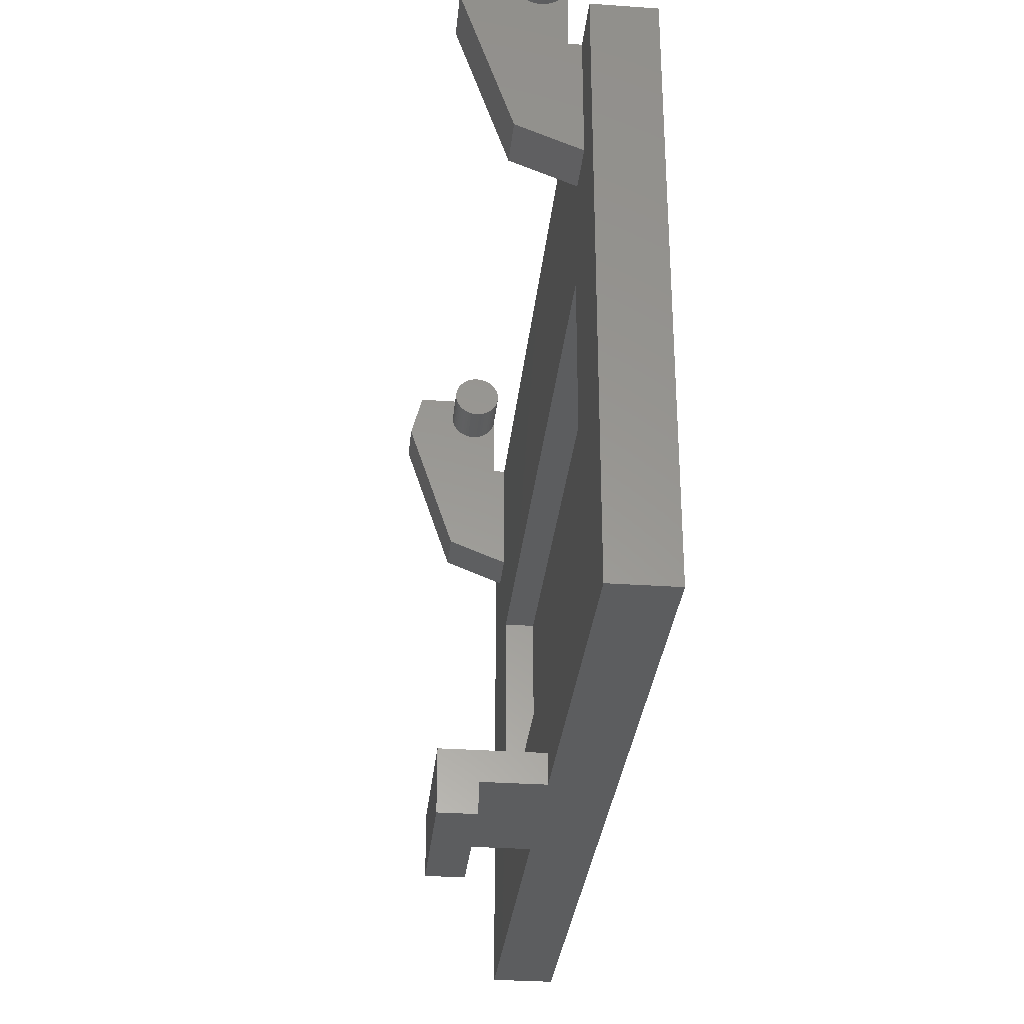
<metadata>
{"format":"stl","ext":"stl","renderer":"f3d","projection":"perspective","resolution":1024,"background":"white","views":[{"elev":-31.1,"azim":-95.7,"up":"+Y"}]}
</metadata>
<code>
# stl→obj: 460 verts, 828 faces
v 14.3 1.7 -13.6
v 14.3 1.7 -15.6
v 14.3 20.7 -15.6
v 14.3 20.7 -13.6
v -14.3 1.7 -13.6
v -14.3 20.7 -15.6
v -14.3 1.7 -15.6
v -14.3 20.7 -13.6
v -10.3 5.7 -14.6
v 10.3 5.7 -15.6
v -10.3 5.7 -15.6
v 10.3 5.7 -14.6
v -10.3 13.7 -14.6
v -10.3 13.7 -15.6
v 10.3 13.7 -14.6
v 10.3 13.7 -15.6
v -12.3 3.7 -13.6
v 12.3 3.7 -14.6
v -12.3 3.7 -14.6
v 12.3 3.7 -13.6
v -12.3 15.7 -13.6
v -12.3 15.7 -14.6
v 12.3 15.7 -13.6
v 12.3 15.7 -14.6
v 11 20.7 -15.6
v -11 20.7 -15.6
v 12.6 20.7 -15.6
v -12.6 20.7 -15.6
v 2.4 1.7 -15.6
v -2.4 1.7 -15.6
v 11 16.7 -15.6
v -11 16.7 -15.6
v 12.6 16.7 -15.6
v -12.6 16.7 -15.6
v 2.4 2.7 -15.6
v -2.4 2.7 -15.6
v 2.4 1.7 -17.6
v -2.4 1.7 -17.6
v -2.4 0.7 -17.6
v 2.4 0.7 -17.6
v -2.4 0.7 -18.8
v 2.4 0.7 -18.8
v -2.4 2.7 -18.8
v 2.4 2.7 -18.8
v 12.6 20.7 -16
v 11 23 -16
v 11 20.7 -16
v 12.6 23 -16
v 12.6 23.8 -18.8
v 11 23.8 -18.8
v 11 23.8 -16.8
v 12.6 23.8 -16.8
v 11 22.3 -19.2
v 12.6 22.3 -19.2
v 11 17.5 -17.6
v 12.6 17.5 -17.6
v 14.2 23 -16.8
v 14.2 22.9 -17.59
v 14.2 23 -17.6
v 14.2 22.79 -17.57
v 14.2 22.69 -17.54
v 14.2 22.6 -17.49
v 14.2 22.51 -17.43
v 14.2 22.43 -17.37
v 14.2 22.37 -17.29
v 14.2 22.31 -17.2
v 14.2 22.26 -17.11
v 14.2 22.23 -17.01
v 14.2 22.21 -16.9
v 14.2 22.2 -16.8
v 14.2 22.21 -16.7
v 14.2 22.23 -16.59
v 14.2 22.26 -16.49
v 14.2 22.31 -16.4
v 14.2 22.37 -16.31
v 14.2 22.43 -16.23
v 14.2 22.51 -16.17
v 14.2 22.6 -16.11
v 14.2 22.69 -16.06
v 14.2 22.79 -16.03
v 14.2 22.9 -16.01
v 14.2 23 -16
v 14.2 23.1 -16.01
v 14.2 23.21 -16.03
v 14.2 23.31 -16.06
v 14.2 23.4 -16.11
v 14.2 23.49 -16.17
v 14.2 23.57 -16.23
v 14.2 23.63 -16.31
v 14.2 23.69 -16.4
v 14.2 23.74 -16.49
v 14.2 23.77 -16.59
v 14.2 23.79 -16.7
v 14.2 23.8 -16.8
v 14.2 23.79 -16.9
v 14.2 23.77 -17.01
v 14.2 23.74 -17.11
v 14.2 23.69 -17.2
v 14.2 23.63 -17.29
v 14.2 23.57 -17.37
v 14.2 23.49 -17.43
v 14.2 23.4 -17.49
v 14.2 23.31 -17.54
v 14.2 23.21 -17.57
v 14.2 23.1 -17.59
v 9.4 23 -16.8
v 9.4 23 -17.6
v 9.4 22.9 -17.59
v 9.4 22.79 -17.57
v 9.4 22.69 -17.54
v 9.4 22.6 -17.49
v 9.4 22.51 -17.43
v 9.4 22.43 -17.37
v 9.4 22.37 -17.29
v 9.4 22.31 -17.2
v 9.4 22.26 -17.11
v 9.4 22.23 -17.01
v 9.4 22.21 -16.9
v 9.4 22.2 -16.8
v 9.4 22.21 -16.7
v 9.4 22.23 -16.59
v 9.4 22.26 -16.49
v 9.4 22.31 -16.4
v 9.4 22.37 -16.31
v 9.4 22.43 -16.23
v 9.4 22.51 -16.17
v 9.4 22.6 -16.11
v 9.4 22.69 -16.06
v 9.4 22.79 -16.03
v 9.4 22.9 -16.01
v 9.4 23 -16
v 9.4 23.1 -16.01
v 9.4 23.21 -16.03
v 9.4 23.31 -16.06
v 9.4 23.4 -16.11
v 9.4 23.49 -16.17
v 9.4 23.57 -16.23
v 9.4 23.63 -16.31
v 9.4 23.69 -16.4
v 9.4 23.74 -16.49
v 9.4 23.77 -16.59
v 9.4 23.79 -16.7
v 9.4 23.8 -16.8
v 9.4 23.79 -16.9
v 9.4 23.77 -17.01
v 9.4 23.74 -17.11
v 9.4 23.69 -17.2
v 9.4 23.63 -17.29
v 9.4 23.57 -17.37
v 9.4 23.49 -17.43
v 9.4 23.4 -17.49
v 9.4 23.31 -17.54
v 9.4 23.21 -17.57
v 9.4 23.1 -17.59
v 11 23 -17.6
v 11 22.9 -17.59
v 11 22.79 -17.57
v 11 22.69 -17.54
v 11 22.6 -17.49
v 11 22.51 -17.43
v 11 22.43 -17.37
v 11 22.37 -17.29
v 11 22.31 -17.2
v 11 22.26 -17.11
v 11 22.23 -17.01
v 11 22.21 -16.9
v 11 22.2 -16.8
v 11 22.21 -16.7
v 11 22.23 -16.59
v 11 22.26 -16.49
v 11 22.31 -16.4
v 11 22.37 -16.31
v 11 22.43 -16.23
v 11 22.51 -16.17
v 11 22.6 -16.11
v 11 22.69 -16.06
v 11 22.79 -16.03
v 11 22.9 -16.01
v 11 23.1 -16.01
v 11 23.21 -16.03
v 11 23.31 -16.06
v 11 23.4 -16.11
v 11 23.49 -16.17
v 11 23.57 -16.23
v 11 23.63 -16.31
v 11 23.69 -16.4
v 11 23.74 -16.49
v 11 23.77 -16.59
v 11 23.79 -16.7
v 11 23.79 -16.9
v 11 23.77 -17.01
v 11 23.74 -17.11
v 11 23.69 -17.2
v 11 23.63 -17.29
v 11 23.57 -17.37
v 11 23.49 -17.43
v 11 23.4 -17.49
v 11 23.31 -17.54
v 11 23.21 -17.57
v 11 23.1 -17.59
v 12.6 23.1 -16.01
v 12.6 23.21 -16.03
v 12.6 23.31 -16.06
v 12.6 23.4 -16.11
v 12.6 23.49 -16.17
v 12.6 23.57 -16.23
v 12.6 23.63 -16.31
v 12.6 23.69 -16.4
v 12.6 23.74 -16.49
v 12.6 23.77 -16.59
v 12.6 23.79 -16.7
v 12.6 22.9 -17.59
v 12.6 23 -17.6
v 12.6 22.79 -17.57
v 12.6 22.69 -17.54
v 12.6 22.6 -17.49
v 12.6 22.51 -17.43
v 12.6 22.43 -17.37
v 12.6 22.37 -17.29
v 12.6 22.31 -17.2
v 12.6 22.26 -17.11
v 12.6 22.23 -17.01
v 12.6 22.21 -16.9
v 12.6 22.2 -16.8
v 12.6 22.21 -16.7
v 12.6 22.23 -16.59
v 12.6 22.26 -16.49
v 12.6 22.31 -16.4
v 12.6 22.37 -16.31
v 12.6 22.43 -16.23
v 12.6 22.51 -16.17
v 12.6 22.6 -16.11
v 12.6 22.69 -16.06
v 12.6 22.79 -16.03
v 12.6 22.9 -16.01
v 12.6 23.79 -16.9
v 12.6 23.77 -17.01
v 12.6 23.74 -17.11
v 12.6 23.69 -17.2
v 12.6 23.63 -17.29
v 12.6 23.57 -17.37
v 12.6 23.49 -17.43
v 12.6 23.4 -17.49
v 12.6 23.31 -17.54
v 12.6 23.21 -17.57
v 12.6 23.1 -17.59
v 12.6 23.8 -17.6
v 12.6 22.2 -17.6
v 12.6 22.2 -16
v 11 23.8 -17.6
v 11 22.2 -17.6
v 11 22.2 -16
v -11 20.7 -16
v -12.6 23 -16
v -12.6 20.7 -16
v -11 23 -16
v -11 23.8 -18.8
v -12.6 23.8 -18.8
v -12.6 23.8 -16.8
v -11 23.8 -16.8
v -12.6 22.3 -19.2
v -11 22.3 -19.2
v -12.6 17.5 -17.6
v -11 17.5 -17.6
v -14.2 23 -16.8
v -14.2 23 -17.6
v -14.2 22.9 -17.59
v -14.2 22.79 -17.57
v -14.2 22.69 -17.54
v -14.2 22.6 -17.49
v -14.2 22.51 -17.43
v -14.2 22.43 -17.37
v -14.2 22.37 -17.29
v -14.2 22.31 -17.2
v -14.2 22.26 -17.11
v -14.2 22.23 -17.01
v -14.2 22.21 -16.9
v -14.2 22.2 -16.8
v -14.2 22.21 -16.7
v -14.2 22.23 -16.59
v -14.2 22.26 -16.49
v -14.2 22.31 -16.4
v -14.2 22.37 -16.31
v -14.2 22.43 -16.23
v -14.2 22.51 -16.17
v -14.2 22.6 -16.11
v -14.2 22.69 -16.06
v -14.2 22.79 -16.03
v -14.2 22.9 -16.01
v -14.2 23 -16
v -14.2 23.1 -16.01
v -14.2 23.21 -16.03
v -14.2 23.31 -16.06
v -14.2 23.4 -16.11
v -14.2 23.49 -16.17
v -14.2 23.57 -16.23
v -14.2 23.63 -16.31
v -14.2 23.69 -16.4
v -14.2 23.74 -16.49
v -14.2 23.77 -16.59
v -14.2 23.79 -16.7
v -14.2 23.8 -16.8
v -14.2 23.79 -16.9
v -14.2 23.77 -17.01
v -14.2 23.74 -17.11
v -14.2 23.69 -17.2
v -14.2 23.63 -17.29
v -14.2 23.57 -17.37
v -14.2 23.49 -17.43
v -14.2 23.4 -17.49
v -14.2 23.31 -17.54
v -14.2 23.21 -17.57
v -14.2 23.1 -17.59
v -9.4 23 -16.8
v -9.4 22.9 -17.59
v -9.4 23 -17.6
v -9.4 22.79 -17.57
v -9.4 22.69 -17.54
v -9.4 22.6 -17.49
v -9.4 22.51 -17.43
v -9.4 22.43 -17.37
v -9.4 22.37 -17.29
v -9.4 22.31 -17.2
v -9.4 22.26 -17.11
v -9.4 22.23 -17.01
v -9.4 22.21 -16.9
v -9.4 22.2 -16.8
v -9.4 22.21 -16.7
v -9.4 22.23 -16.59
v -9.4 22.26 -16.49
v -9.4 22.31 -16.4
v -9.4 22.37 -16.31
v -9.4 22.43 -16.23
v -9.4 22.51 -16.17
v -9.4 22.6 -16.11
v -9.4 22.69 -16.06
v -9.4 22.79 -16.03
v -9.4 22.9 -16.01
v -9.4 23 -16
v -9.4 23.1 -16.01
v -9.4 23.21 -16.03
v -9.4 23.31 -16.06
v -9.4 23.4 -16.11
v -9.4 23.49 -16.17
v -9.4 23.57 -16.23
v -9.4 23.63 -16.31
v -9.4 23.69 -16.4
v -9.4 23.74 -16.49
v -9.4 23.77 -16.59
v -9.4 23.79 -16.7
v -9.4 23.8 -16.8
v -9.4 23.79 -16.9
v -9.4 23.77 -17.01
v -9.4 23.74 -17.11
v -9.4 23.69 -17.2
v -9.4 23.63 -17.29
v -9.4 23.57 -17.37
v -9.4 23.49 -17.43
v -9.4 23.4 -17.49
v -9.4 23.31 -17.54
v -9.4 23.21 -17.57
v -9.4 23.1 -17.59
v -11 22.9 -17.59
v -11 23 -17.6
v -11 22.79 -17.57
v -11 22.69 -17.54
v -11 22.6 -17.49
v -11 22.51 -17.43
v -11 22.43 -17.37
v -11 22.37 -17.29
v -11 22.31 -17.2
v -11 22.26 -17.11
v -11 22.23 -17.01
v -11 22.21 -16.9
v -11 22.2 -16.8
v -11 22.21 -16.7
v -11 22.23 -16.59
v -11 22.26 -16.49
v -11 22.31 -16.4
v -11 22.37 -16.31
v -11 22.43 -16.23
v -11 22.51 -16.17
v -11 22.6 -16.11
v -11 22.69 -16.06
v -11 22.79 -16.03
v -11 22.9 -16.01
v -11 23.1 -16.01
v -11 23.21 -16.03
v -11 23.31 -16.06
v -11 23.4 -16.11
v -11 23.49 -16.17
v -11 23.57 -16.23
v -11 23.63 -16.31
v -11 23.69 -16.4
v -11 23.74 -16.49
v -11 23.77 -16.59
v -11 23.79 -16.7
v -11 23.79 -16.9
v -11 23.77 -17.01
v -11 23.74 -17.11
v -11 23.69 -17.2
v -11 23.63 -17.29
v -11 23.57 -17.37
v -11 23.49 -17.43
v -11 23.4 -17.49
v -11 23.31 -17.54
v -11 23.21 -17.57
v -11 23.1 -17.59
v -12.6 23.1 -16.01
v -12.6 23.21 -16.03
v -12.6 23.31 -16.06
v -12.6 23.4 -16.11
v -12.6 23.49 -16.17
v -12.6 23.57 -16.23
v -12.6 23.63 -16.31
v -12.6 23.69 -16.4
v -12.6 23.74 -16.49
v -12.6 23.77 -16.59
v -12.6 23.79 -16.7
v -12.6 23 -17.6
v -12.6 22.9 -17.59
v -12.6 22.79 -17.57
v -12.6 22.69 -17.54
v -12.6 22.6 -17.49
v -12.6 22.51 -17.43
v -12.6 22.43 -17.37
v -12.6 22.37 -17.29
v -12.6 22.31 -17.2
v -12.6 22.26 -17.11
v -12.6 22.23 -17.01
v -12.6 22.21 -16.9
v -12.6 22.2 -16.8
v -12.6 22.21 -16.7
v -12.6 22.23 -16.59
v -12.6 22.26 -16.49
v -12.6 22.31 -16.4
v -12.6 22.37 -16.31
v -12.6 22.43 -16.23
v -12.6 22.51 -16.17
v -12.6 22.6 -16.11
v -12.6 22.69 -16.06
v -12.6 22.79 -16.03
v -12.6 22.9 -16.01
v -12.6 23.79 -16.9
v -12.6 23.77 -17.01
v -12.6 23.74 -17.11
v -12.6 23.69 -17.2
v -12.6 23.63 -17.29
v -12.6 23.57 -17.37
v -12.6 23.49 -17.43
v -12.6 23.4 -17.49
v -12.6 23.31 -17.54
v -12.6 23.21 -17.57
v -12.6 23.1 -17.59
v -12.6 23.8 -17.6
v -12.6 22.2 -17.6
v -12.6 22.2 -16
v -11 23.8 -17.6
v -11 22.2 -17.6
v -11 22.2 -16
f 1 2 3
f 3 4 1
f 5 6 7
f 6 5 8
f 9 10 11
f 10 9 12
f 13 11 14
f 11 13 9
f 15 14 16
f 14 15 13
f 12 16 10
f 16 12 15
f 17 18 19
f 18 17 20
f 21 19 22
f 19 21 17
f 23 22 24
f 22 23 21
f 20 24 18
f 24 20 23
f 25 26 8
f 8 4 25
f 4 27 25
f 4 3 27
f 26 28 8
f 28 6 8
f 29 1 5
f 5 30 29
f 2 1 29
f 30 5 7
f 15 24 22
f 22 13 15
f 15 12 18
f 18 24 15
f 13 22 19
f 19 9 13
f 12 9 19
f 19 18 12
f 23 4 8
f 8 21 23
f 23 20 1
f 1 4 23
f 21 8 5
f 5 17 21
f 20 17 5
f 5 1 20
f 25 31 32
f 32 26 25
f 31 16 14
f 14 32 31
f 33 16 31
f 32 14 34
f 33 2 10
f 10 16 33
f 14 11 7
f 7 34 14
f 3 2 33
f 33 27 3
f 28 34 7
f 7 6 28
f 29 35 10
f 10 2 29
f 7 11 36
f 36 30 7
f 35 36 11
f 11 10 35
f 37 30 38
f 30 37 29
f 39 37 38
f 37 39 40
f 39 41 42
f 42 40 39
f 43 36 35
f 35 44 43
f 43 44 42
f 42 41 43
f 29 37 44
f 44 35 29
f 37 40 42
f 42 44 37
f 30 36 43
f 43 38 30
f 38 43 41
f 41 39 38
f 45 46 47
f 46 45 48
f 25 45 47
f 45 25 27
f 49 50 51
f 51 52 49
f 53 50 49
f 49 54 53
f 55 53 54
f 54 56 55
f 55 56 33
f 33 31 55
f 57 58 59
f 57 60 58
f 57 61 60
f 57 62 61
f 57 63 62
f 57 64 63
f 57 65 64
f 57 66 65
f 57 67 66
f 57 68 67
f 57 69 68
f 57 70 69
f 57 71 70
f 57 72 71
f 57 73 72
f 57 74 73
f 57 75 74
f 57 76 75
f 57 77 76
f 57 78 77
f 57 79 78
f 57 80 79
f 57 81 80
f 57 82 81
f 57 83 82
f 57 84 83
f 57 85 84
f 57 86 85
f 57 87 86
f 57 88 87
f 57 89 88
f 57 90 89
f 57 91 90
f 57 92 91
f 57 93 92
f 57 94 93
f 57 95 94
f 57 96 95
f 57 97 96
f 57 98 97
f 57 99 98
f 57 100 99
f 57 101 100
f 57 102 101
f 57 103 102
f 57 104 103
f 57 105 104
f 57 59 105
f 106 107 108
f 106 108 109
f 106 109 110
f 106 110 111
f 106 111 112
f 106 112 113
f 106 113 114
f 106 114 115
f 106 115 116
f 106 116 117
f 106 117 118
f 106 118 119
f 106 119 120
f 106 120 121
f 106 121 122
f 106 122 123
f 106 123 124
f 106 124 125
f 106 125 126
f 106 126 127
f 106 127 128
f 106 128 129
f 106 129 130
f 106 130 131
f 106 131 132
f 106 132 133
f 106 133 134
f 106 134 135
f 106 135 136
f 106 136 137
f 106 137 138
f 106 138 139
f 106 139 140
f 106 140 141
f 106 141 142
f 106 142 143
f 106 143 144
f 106 144 145
f 106 145 146
f 106 146 147
f 106 147 148
f 106 148 149
f 106 149 150
f 106 150 151
f 106 151 152
f 106 152 153
f 106 153 154
f 106 154 107
f 108 107 155
f 155 156 108
f 109 108 156
f 156 157 109
f 110 109 157
f 157 158 110
f 111 110 158
f 158 159 111
f 112 111 159
f 159 160 112
f 113 112 160
f 160 161 113
f 114 113 161
f 161 162 114
f 115 114 162
f 162 163 115
f 116 115 163
f 163 164 116
f 117 116 164
f 164 165 117
f 118 117 165
f 165 166 118
f 119 118 166
f 166 167 119
f 120 119 167
f 167 168 120
f 121 120 168
f 168 169 121
f 122 121 169
f 169 170 122
f 123 122 170
f 170 171 123
f 124 123 171
f 171 172 124
f 125 124 172
f 172 173 125
f 126 125 173
f 173 174 126
f 127 126 174
f 174 175 127
f 128 127 175
f 175 176 128
f 129 128 176
f 176 177 129
f 130 129 177
f 177 178 130
f 131 130 178
f 178 46 131
f 132 131 46
f 46 179 132
f 133 132 179
f 179 180 133
f 134 133 180
f 180 181 134
f 135 134 181
f 181 182 135
f 136 135 182
f 182 183 136
f 137 136 183
f 183 184 137
f 138 137 184
f 184 185 138
f 139 138 185
f 185 186 139
f 140 139 186
f 186 187 140
f 141 140 187
f 187 188 141
f 142 141 188
f 188 189 142
f 143 142 189
f 189 51 143
f 144 143 51
f 51 190 144
f 145 144 190
f 190 191 145
f 146 145 191
f 191 192 146
f 147 146 192
f 192 193 147
f 148 147 193
f 193 194 148
f 149 148 194
f 194 195 149
f 150 149 195
f 195 196 150
f 151 150 196
f 196 197 151
f 152 151 197
f 197 198 152
f 153 152 198
f 198 199 153
f 154 153 199
f 199 200 154
f 107 154 200
f 200 155 107
f 179 46 48
f 48 201 179
f 180 179 201
f 201 202 180
f 181 180 202
f 202 203 181
f 182 181 203
f 203 204 182
f 183 182 204
f 204 205 183
f 184 183 205
f 205 206 184
f 185 184 206
f 206 207 185
f 186 185 207
f 207 208 186
f 187 186 208
f 208 209 187
f 188 187 209
f 209 210 188
f 189 188 210
f 210 211 189
f 51 189 211
f 211 52 51
f 212 213 59
f 59 58 212
f 214 212 58
f 58 60 214
f 215 214 60
f 60 61 215
f 216 215 61
f 61 62 216
f 217 216 62
f 62 63 217
f 218 217 63
f 63 64 218
f 219 218 64
f 64 65 219
f 220 219 65
f 65 66 220
f 221 220 66
f 66 67 221
f 222 221 67
f 67 68 222
f 223 222 68
f 68 69 223
f 224 223 69
f 69 70 224
f 225 224 70
f 70 71 225
f 226 225 71
f 71 72 226
f 227 226 72
f 72 73 227
f 228 227 73
f 73 74 228
f 229 228 74
f 74 75 229
f 230 229 75
f 75 76 230
f 231 230 76
f 76 77 231
f 232 231 77
f 77 78 232
f 233 232 78
f 78 79 233
f 234 233 79
f 79 80 234
f 235 234 80
f 80 81 235
f 48 235 81
f 81 82 48
f 201 48 82
f 82 83 201
f 202 201 83
f 83 84 202
f 203 202 84
f 84 85 203
f 204 203 85
f 85 86 204
f 205 204 86
f 86 87 205
f 206 205 87
f 87 88 206
f 207 206 88
f 88 89 207
f 208 207 89
f 89 90 208
f 209 208 90
f 90 91 209
f 210 209 91
f 91 92 210
f 211 210 92
f 92 93 211
f 52 211 93
f 93 94 52
f 236 52 94
f 94 95 236
f 237 236 95
f 95 96 237
f 238 237 96
f 96 97 238
f 239 238 97
f 97 98 239
f 240 239 98
f 98 99 240
f 241 240 99
f 99 100 241
f 242 241 100
f 100 101 242
f 243 242 101
f 101 102 243
f 244 243 102
f 102 103 244
f 245 244 103
f 103 104 245
f 246 245 104
f 104 105 246
f 213 246 105
f 105 59 213
f 238 247 52
f 241 247 238
f 244 247 241
f 213 247 244
f 215 248 213
f 218 248 215
f 221 248 218
f 224 248 221
f 227 249 224
f 230 249 227
f 233 249 230
f 48 249 233
f 192 51 250
f 195 192 250
f 198 195 250
f 155 198 250
f 158 155 251
f 161 158 251
f 164 161 251
f 167 164 251
f 170 167 252
f 173 170 252
f 176 173 252
f 46 176 252
f 33 56 45
f 45 27 33
f 56 224 249
f 249 45 56
f 248 224 56
f 54 248 56
f 213 248 54
f 213 54 49
f 49 247 213
f 25 47 55
f 55 31 25
f 47 252 167
f 167 55 47
f 55 167 251
f 55 251 53
f 53 251 155
f 250 50 53
f 53 155 250
f 253 254 255
f 254 253 256
f 28 253 255
f 253 28 26
f 257 258 259
f 259 260 257
f 261 258 257
f 257 262 261
f 263 261 262
f 262 264 263
f 263 264 32
f 32 34 263
f 265 266 267
f 265 267 268
f 265 268 269
f 265 269 270
f 265 270 271
f 265 271 272
f 265 272 273
f 265 273 274
f 265 274 275
f 265 275 276
f 265 276 277
f 265 277 278
f 265 278 279
f 265 279 280
f 265 280 281
f 265 281 282
f 265 282 283
f 265 283 284
f 265 284 285
f 265 285 286
f 265 286 287
f 265 287 288
f 265 288 289
f 265 289 290
f 265 290 291
f 265 291 292
f 265 292 293
f 265 293 294
f 265 294 295
f 265 295 296
f 265 296 297
f 265 297 298
f 265 298 299
f 265 299 300
f 265 300 301
f 265 301 302
f 265 302 303
f 265 303 304
f 265 304 305
f 265 305 306
f 265 306 307
f 265 307 308
f 265 308 309
f 265 309 310
f 265 310 311
f 265 311 312
f 265 312 313
f 265 313 266
f 314 315 316
f 314 317 315
f 314 318 317
f 314 319 318
f 314 320 319
f 314 321 320
f 314 322 321
f 314 323 322
f 314 324 323
f 314 325 324
f 314 326 325
f 314 327 326
f 314 328 327
f 314 329 328
f 314 330 329
f 314 331 330
f 314 332 331
f 314 333 332
f 314 334 333
f 314 335 334
f 314 336 335
f 314 337 336
f 314 338 337
f 314 339 338
f 314 340 339
f 314 341 340
f 314 342 341
f 314 343 342
f 314 344 343
f 314 345 344
f 314 346 345
f 314 347 346
f 314 348 347
f 314 349 348
f 314 350 349
f 314 351 350
f 314 352 351
f 314 353 352
f 314 354 353
f 314 355 354
f 314 356 355
f 314 357 356
f 314 358 357
f 314 359 358
f 314 360 359
f 314 361 360
f 314 362 361
f 314 316 362
f 363 364 316
f 316 315 363
f 365 363 315
f 315 317 365
f 366 365 317
f 317 318 366
f 367 366 318
f 318 319 367
f 368 367 319
f 319 320 368
f 369 368 320
f 320 321 369
f 370 369 321
f 321 322 370
f 371 370 322
f 322 323 371
f 372 371 323
f 323 324 372
f 373 372 324
f 324 325 373
f 374 373 325
f 325 326 374
f 375 374 326
f 326 327 375
f 376 375 327
f 327 328 376
f 377 376 328
f 328 329 377
f 378 377 329
f 329 330 378
f 379 378 330
f 330 331 379
f 380 379 331
f 331 332 380
f 381 380 332
f 332 333 381
f 382 381 333
f 333 334 382
f 383 382 334
f 334 335 383
f 384 383 335
f 335 336 384
f 385 384 336
f 336 337 385
f 386 385 337
f 337 338 386
f 256 386 338
f 338 339 256
f 387 256 339
f 339 340 387
f 388 387 340
f 340 341 388
f 389 388 341
f 341 342 389
f 390 389 342
f 342 343 390
f 391 390 343
f 343 344 391
f 392 391 344
f 344 345 392
f 393 392 345
f 345 346 393
f 394 393 346
f 346 347 394
f 395 394 347
f 347 348 395
f 396 395 348
f 348 349 396
f 397 396 349
f 349 350 397
f 260 397 350
f 350 351 260
f 398 260 351
f 351 352 398
f 399 398 352
f 352 353 399
f 400 399 353
f 353 354 400
f 401 400 354
f 354 355 401
f 402 401 355
f 355 356 402
f 403 402 356
f 356 357 403
f 404 403 357
f 357 358 404
f 405 404 358
f 358 359 405
f 406 405 359
f 359 360 406
f 407 406 360
f 360 361 407
f 408 407 361
f 361 362 408
f 364 408 362
f 362 316 364
f 409 254 256
f 256 387 409
f 410 409 387
f 387 388 410
f 411 410 388
f 388 389 411
f 412 411 389
f 389 390 412
f 413 412 390
f 390 391 413
f 414 413 391
f 391 392 414
f 415 414 392
f 392 393 415
f 416 415 393
f 393 394 416
f 417 416 394
f 394 395 417
f 418 417 395
f 395 396 418
f 419 418 396
f 396 397 419
f 259 419 397
f 397 260 259
f 267 266 420
f 420 421 267
f 268 267 421
f 421 422 268
f 269 268 422
f 422 423 269
f 270 269 423
f 423 424 270
f 271 270 424
f 424 425 271
f 272 271 425
f 425 426 272
f 273 272 426
f 426 427 273
f 274 273 427
f 427 428 274
f 275 274 428
f 428 429 275
f 276 275 429
f 429 430 276
f 277 276 430
f 430 431 277
f 278 277 431
f 431 432 278
f 279 278 432
f 432 433 279
f 280 279 433
f 433 434 280
f 281 280 434
f 434 435 281
f 282 281 435
f 435 436 282
f 283 282 436
f 436 437 283
f 284 283 437
f 437 438 284
f 285 284 438
f 438 439 285
f 286 285 439
f 439 440 286
f 287 286 440
f 440 441 287
f 288 287 441
f 441 442 288
f 289 288 442
f 442 443 289
f 290 289 443
f 443 254 290
f 291 290 254
f 254 409 291
f 292 291 409
f 409 410 292
f 293 292 410
f 410 411 293
f 294 293 411
f 411 412 294
f 295 294 412
f 412 413 295
f 296 295 413
f 413 414 296
f 297 296 414
f 414 415 297
f 298 297 415
f 415 416 298
f 299 298 416
f 416 417 299
f 300 299 417
f 417 418 300
f 301 300 418
f 418 419 301
f 302 301 419
f 419 259 302
f 303 302 259
f 259 444 303
f 304 303 444
f 444 445 304
f 305 304 445
f 445 446 305
f 306 305 446
f 446 447 306
f 307 306 447
f 447 448 307
f 308 307 448
f 448 449 308
f 309 308 449
f 449 450 309
f 310 309 450
f 450 451 310
f 311 310 451
f 451 452 311
f 312 311 452
f 452 453 312
f 313 312 453
f 453 454 313
f 266 313 454
f 454 420 266
f 446 259 455
f 449 446 455
f 452 449 455
f 420 452 455
f 423 420 456
f 426 423 456
f 429 426 456
f 432 429 456
f 435 432 457
f 438 435 457
f 441 438 457
f 254 441 457
f 400 458 260
f 403 458 400
f 406 458 403
f 364 458 406
f 366 459 364
f 369 459 366
f 372 459 369
f 375 459 372
f 378 460 375
f 381 460 378
f 384 460 381
f 256 460 384
f 28 255 263
f 263 34 28
f 255 457 432
f 432 263 255
f 263 432 456
f 263 456 261
f 261 456 420
f 455 258 261
f 261 420 455
f 32 264 253
f 253 26 32
f 264 375 460
f 460 253 264
f 459 375 264
f 262 459 264
f 364 459 262
f 364 262 257
f 257 458 364
f 23 24 22
f 22 21 23
f 19 18 20
f 20 17 19
f 17 20 23
f 23 21 17
f 19 17 21
f 21 22 19
f 18 19 22
f 22 24 18
f 20 18 24
f 24 23 20

</code>
